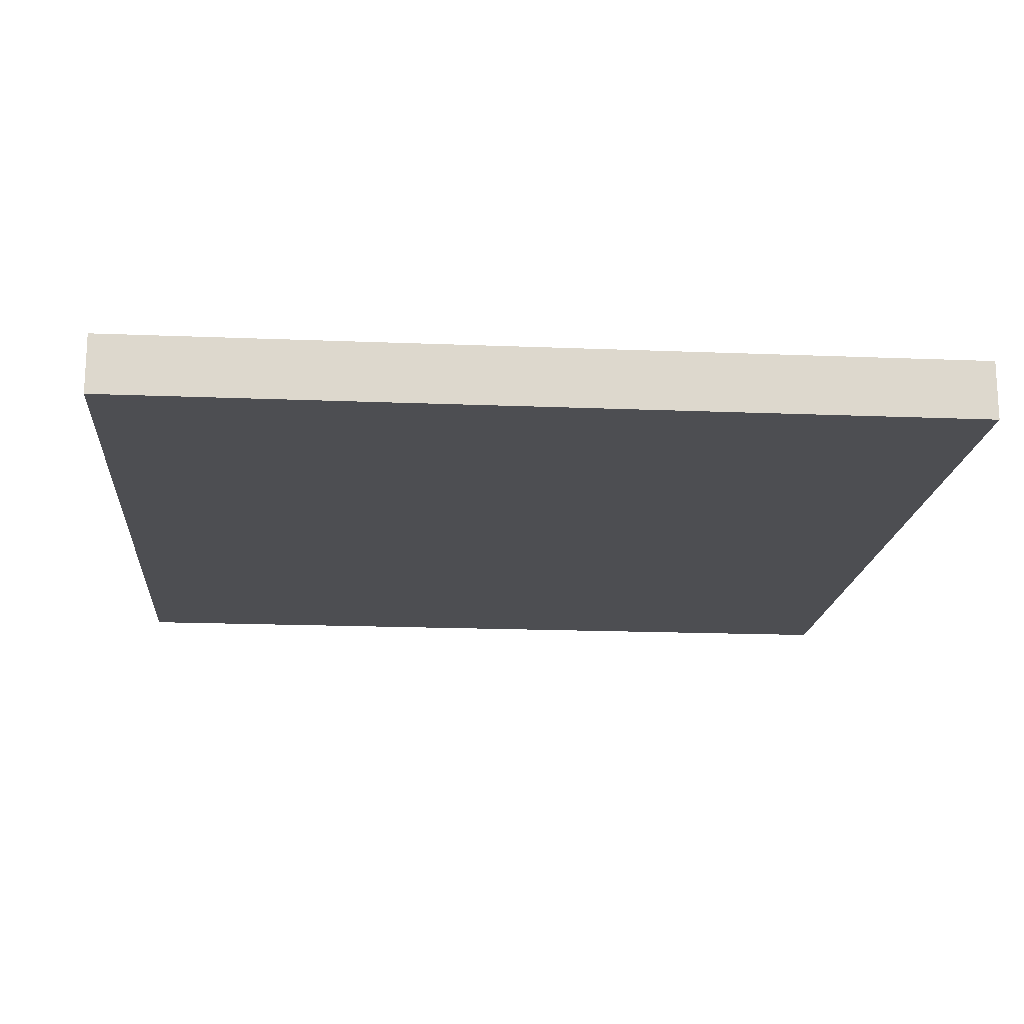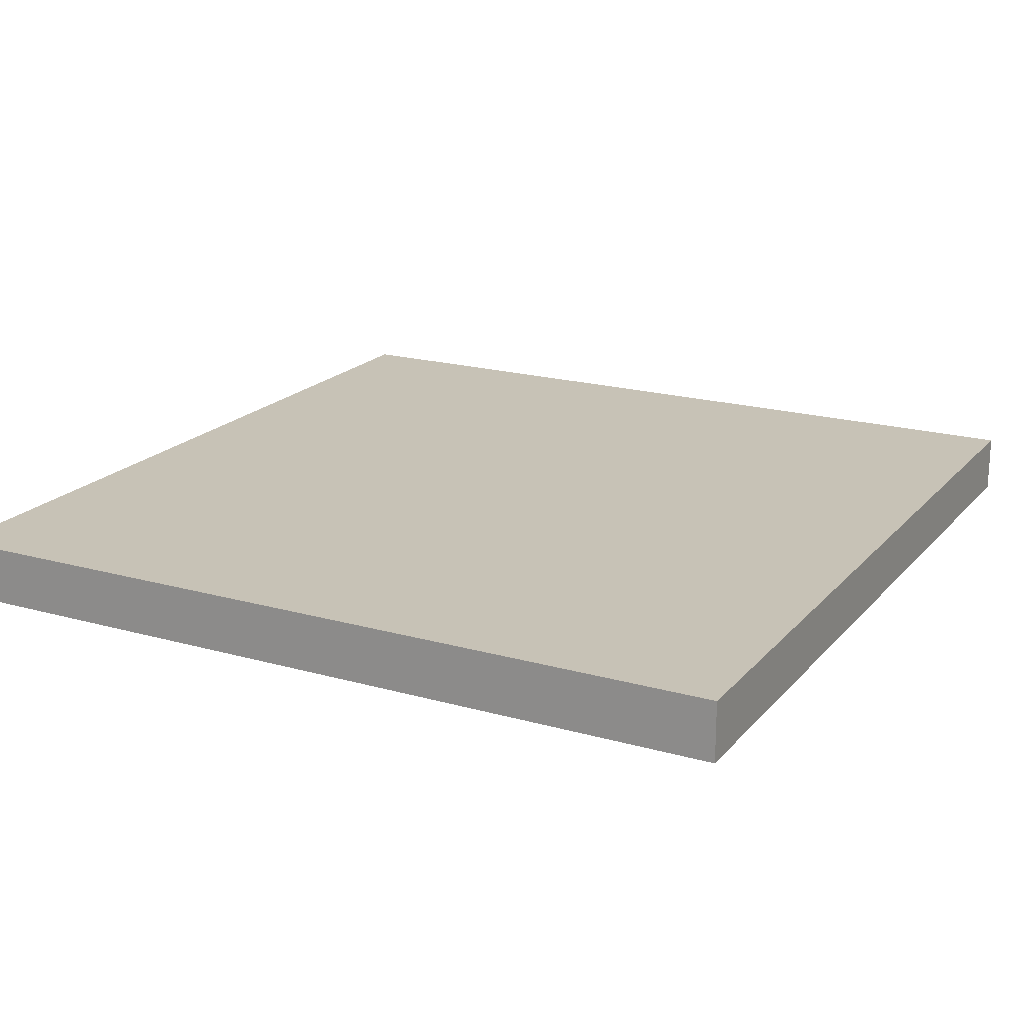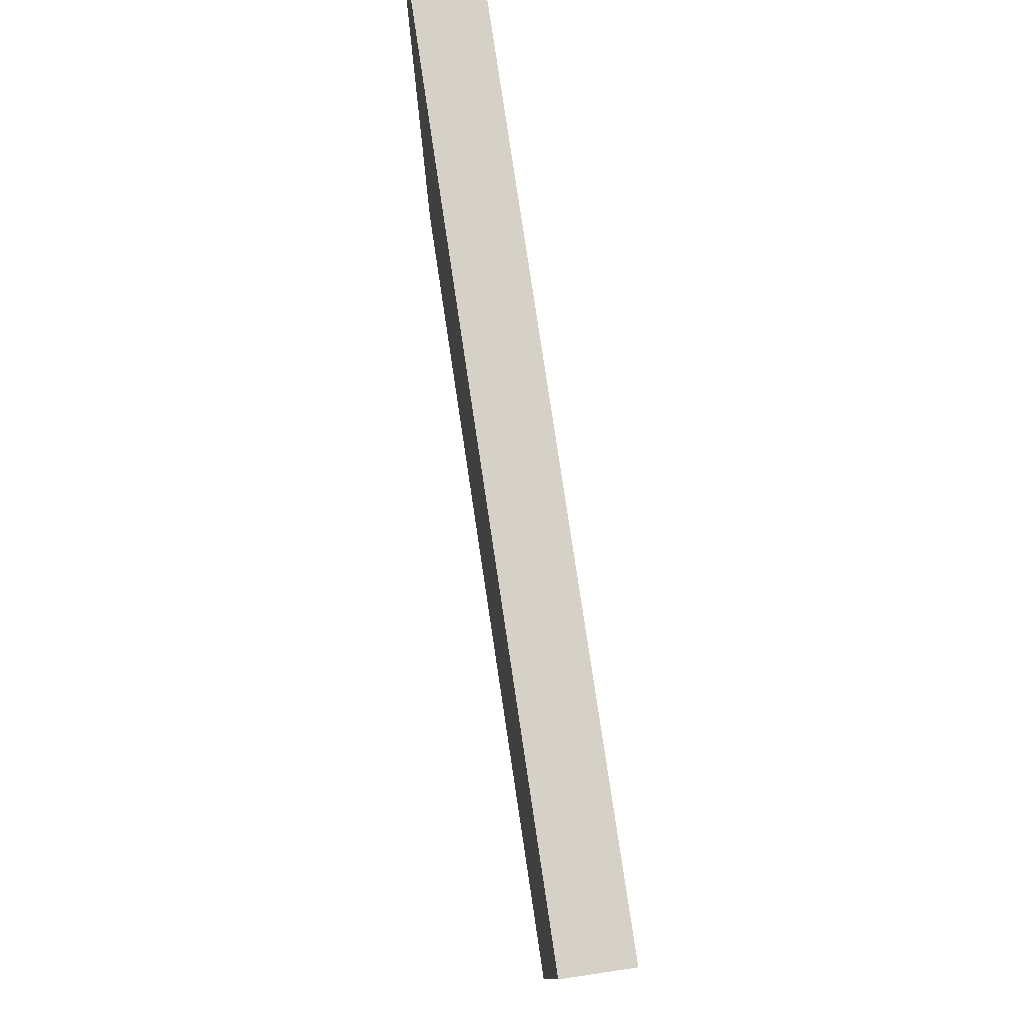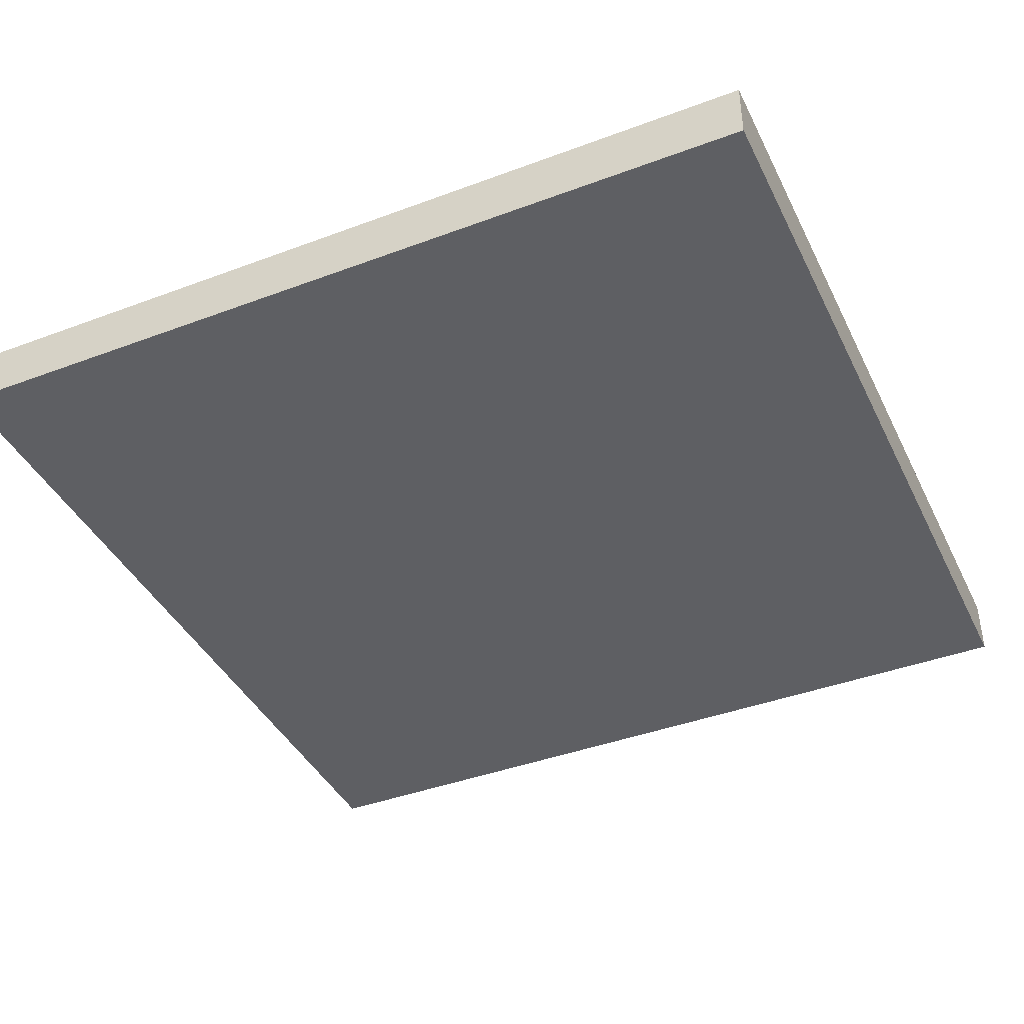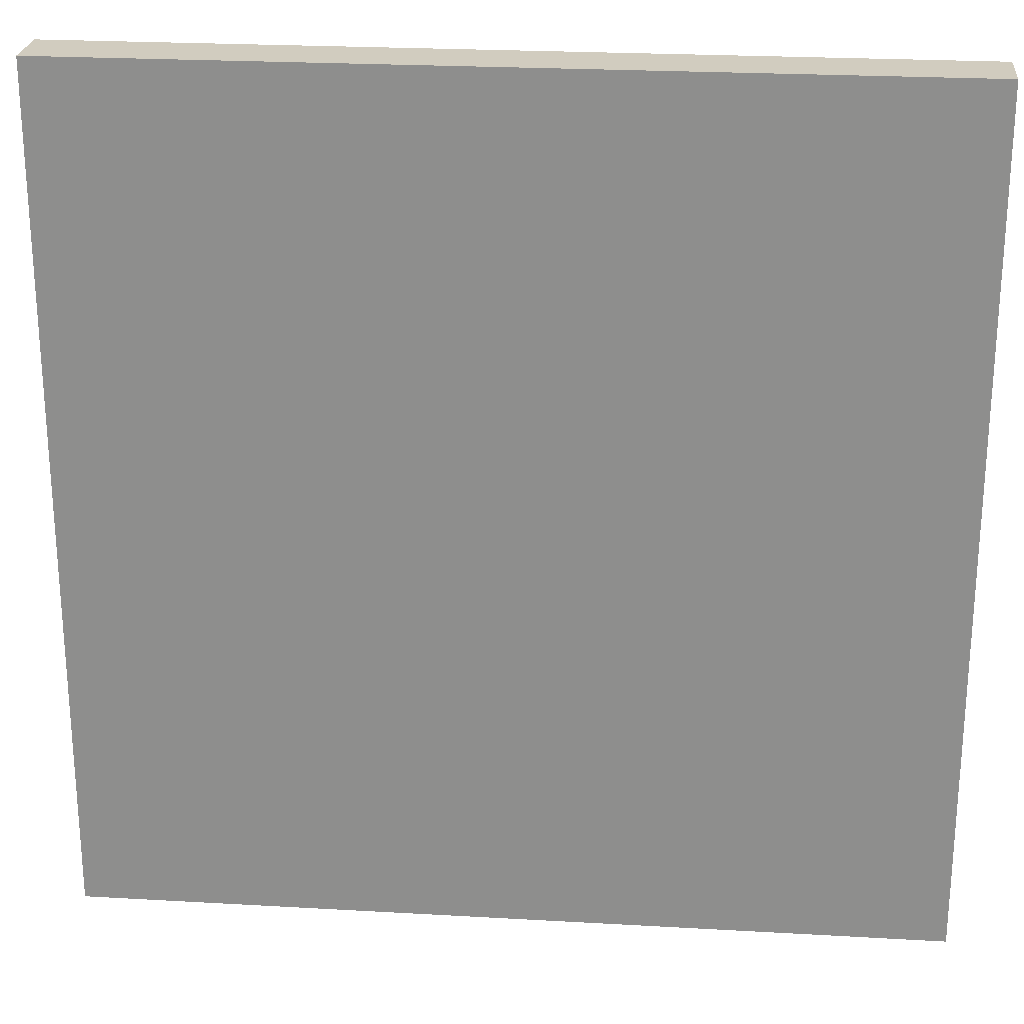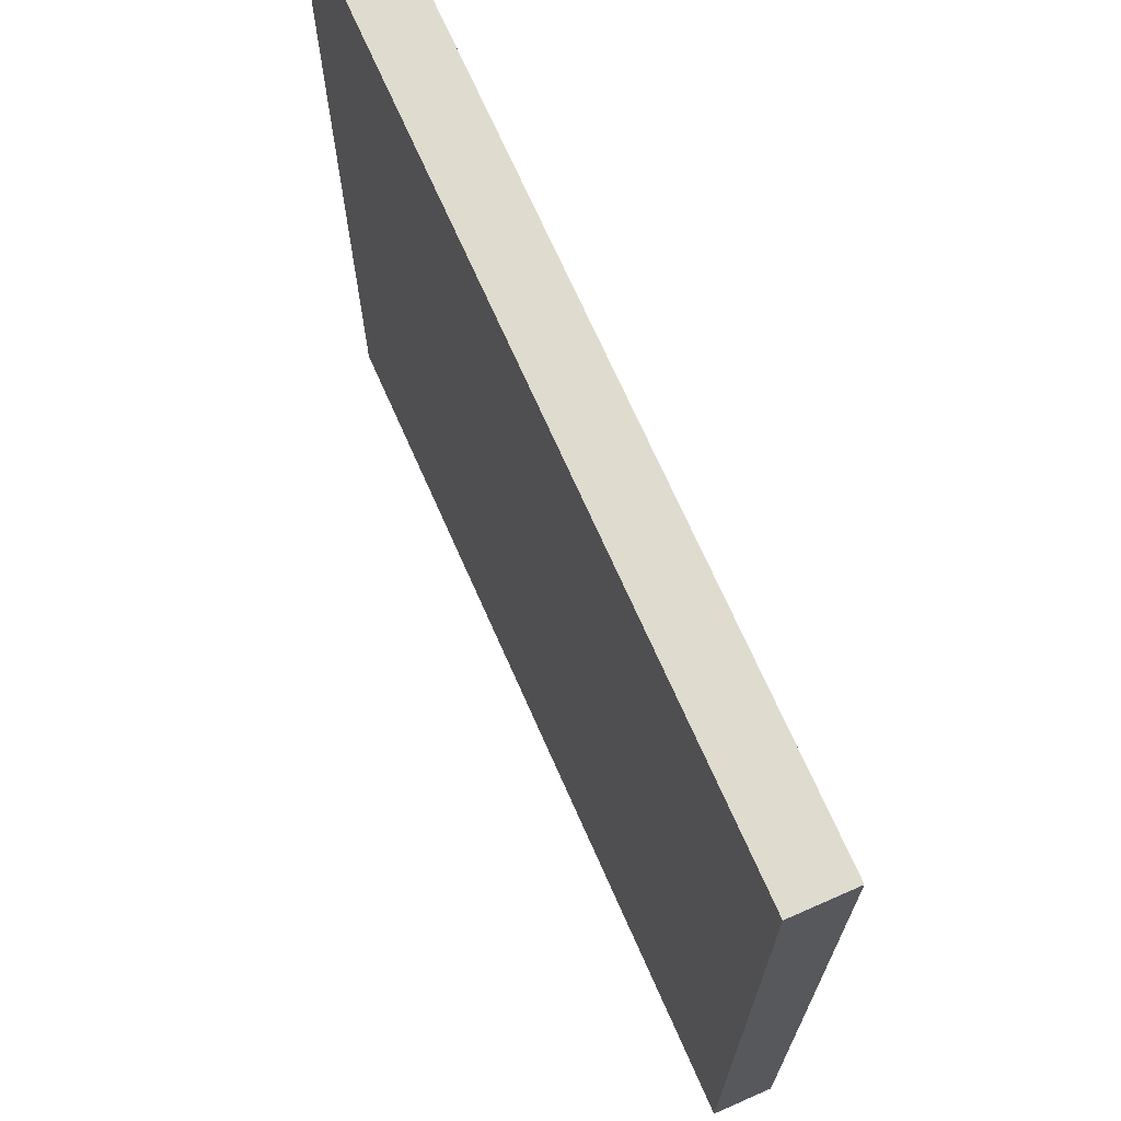
<metadata>
{"format":"obj","ext":"obj","renderer":"f3d","projection":"perspective","resolution":1024,"background":"white","views":[{"elev":-17.2,"azim":85.3,"up":"+Y"},{"elev":19.3,"azim":-62.0,"up":"+Y"},{"elev":79.5,"azim":-98.5,"up":"+Z"},{"elev":-41.0,"azim":-155.5,"up":"+Y"},{"elev":24.2,"azim":-174.6,"up":"+Z"},{"elev":70.3,"azim":66.2,"up":"+Z"}]}
</metadata>
<code>
o
v 10.8 0 -3.6
v 10.8 0 -10.8
v 10.8 0.5 -3.6
v 10.8 0.5 -10.8
v 18 0 -3.6
v 18 0 -10.8
v 18 0.5 -3.6
v 18 0.5 -10.8
v 10.8 0 -3.6
v 10.8 0.5 -3.6
v 18 0 -3.6
v 18 0.5 -3.6
v 10.8 0 -10.8
v 10.8 0.5 -10.8
v 18 0 -10.8
v 18 0.5 -10.8
v 10.8 0 -3.6
v 18 0 -3.6
v 10.8 0 -10.8
v 18 0 -10.8
v 10.8 0.5 -3.6
v 18 0.5 -3.6
v 10.8 0.5 -10.8
v 18 0.5 -10.8
f 3 2 1
f 4 2 3
f 5 6 7
f 7 6 8
f 11 10 9
f 12 10 11
f 13 14 15
f 15 14 16
f 19 18 17
f 20 18 19
f 21 22 23
f 23 22 24

</code>
